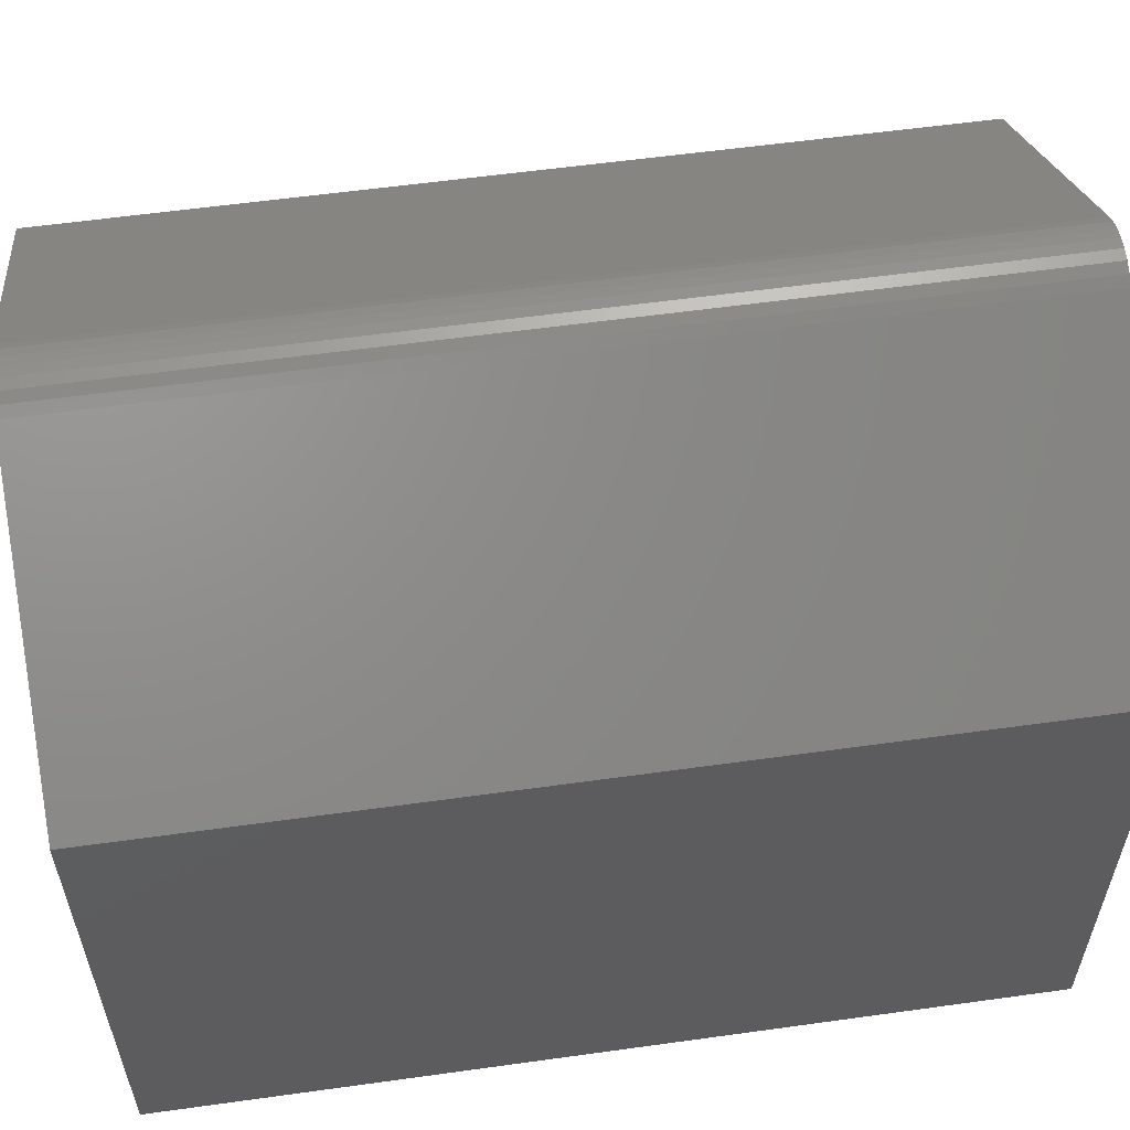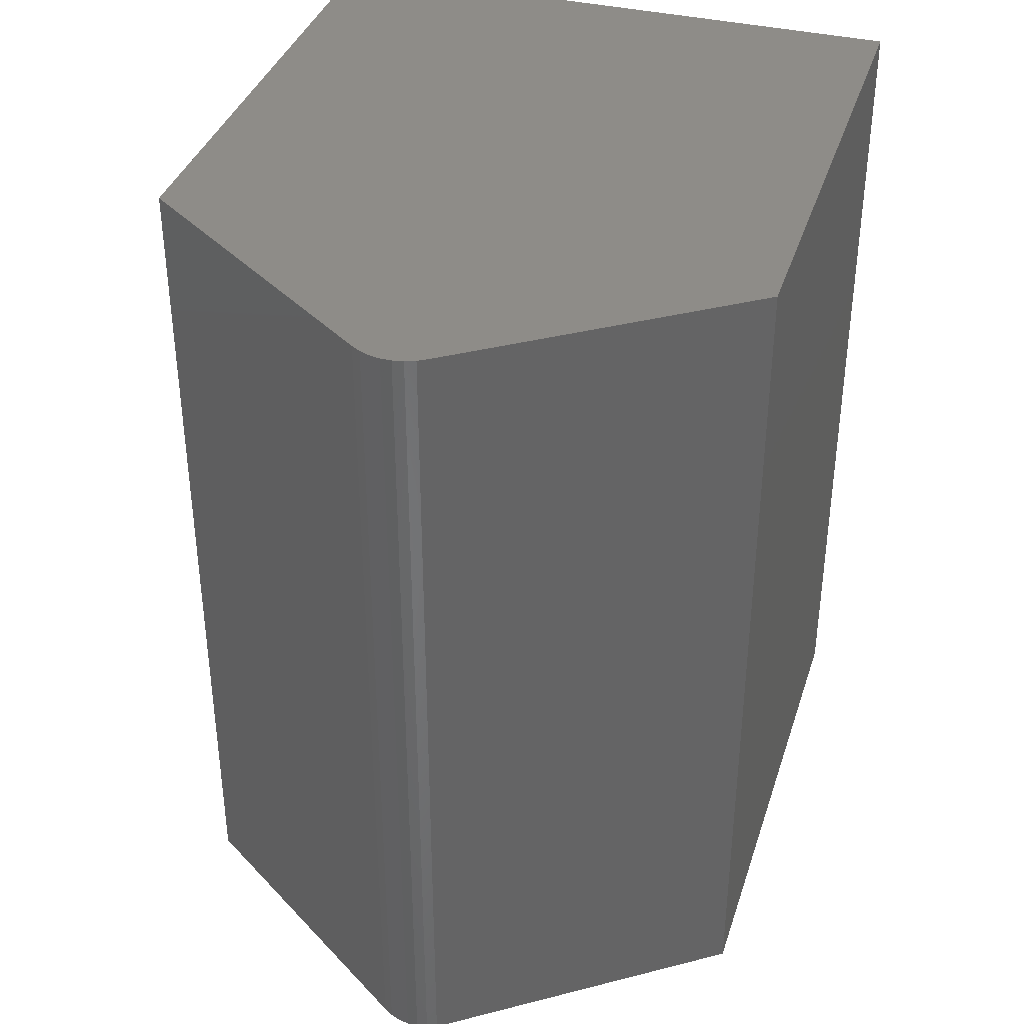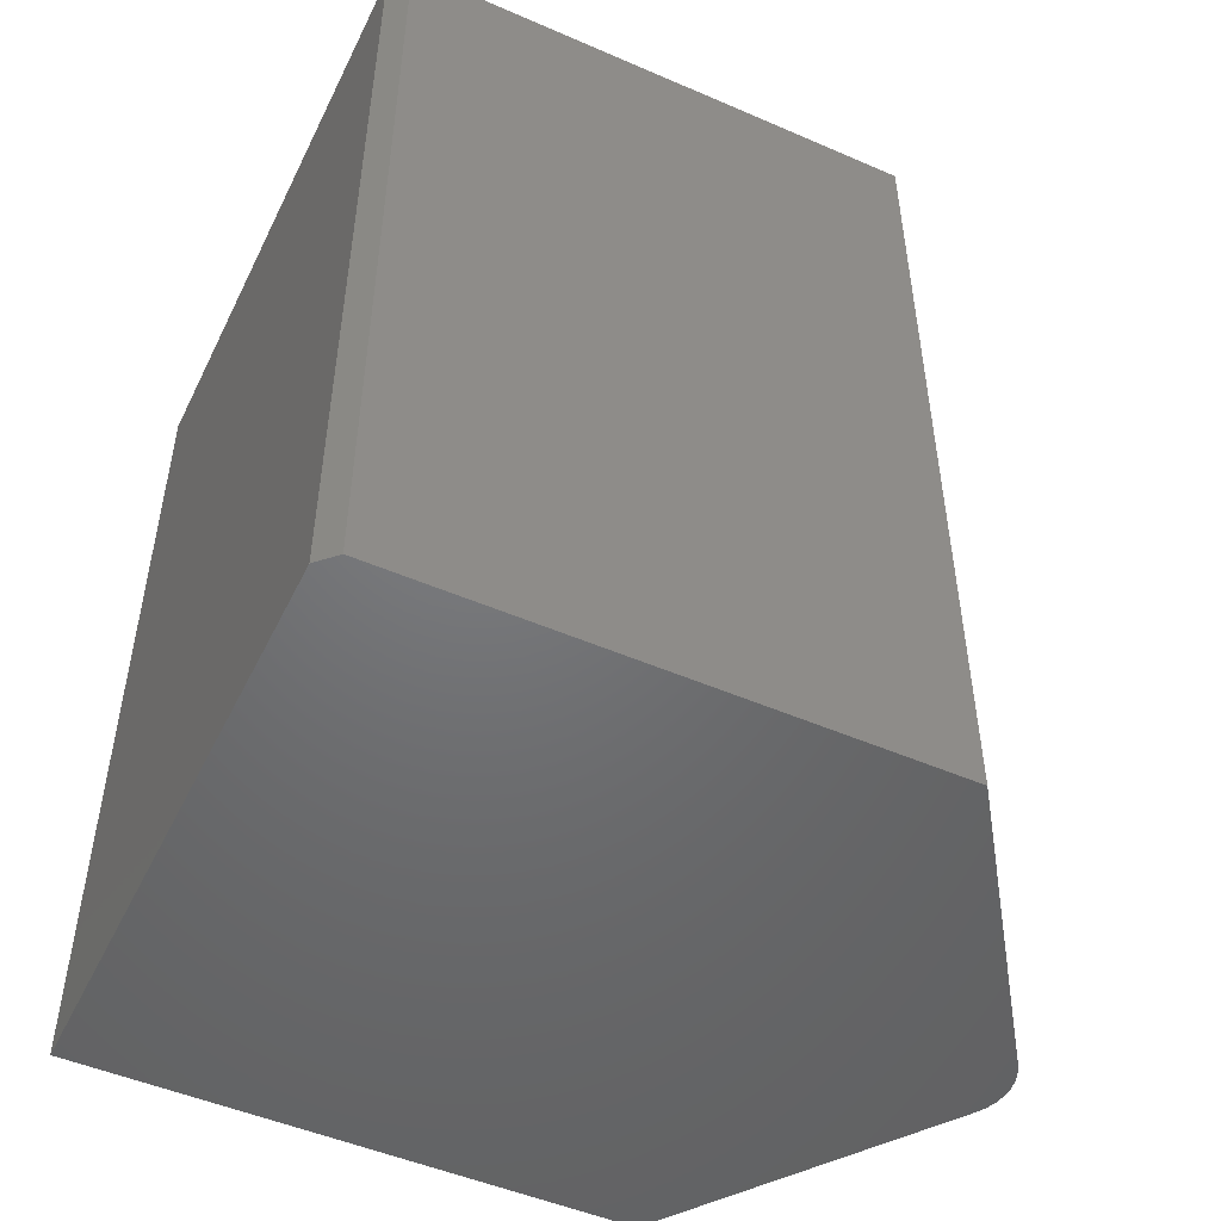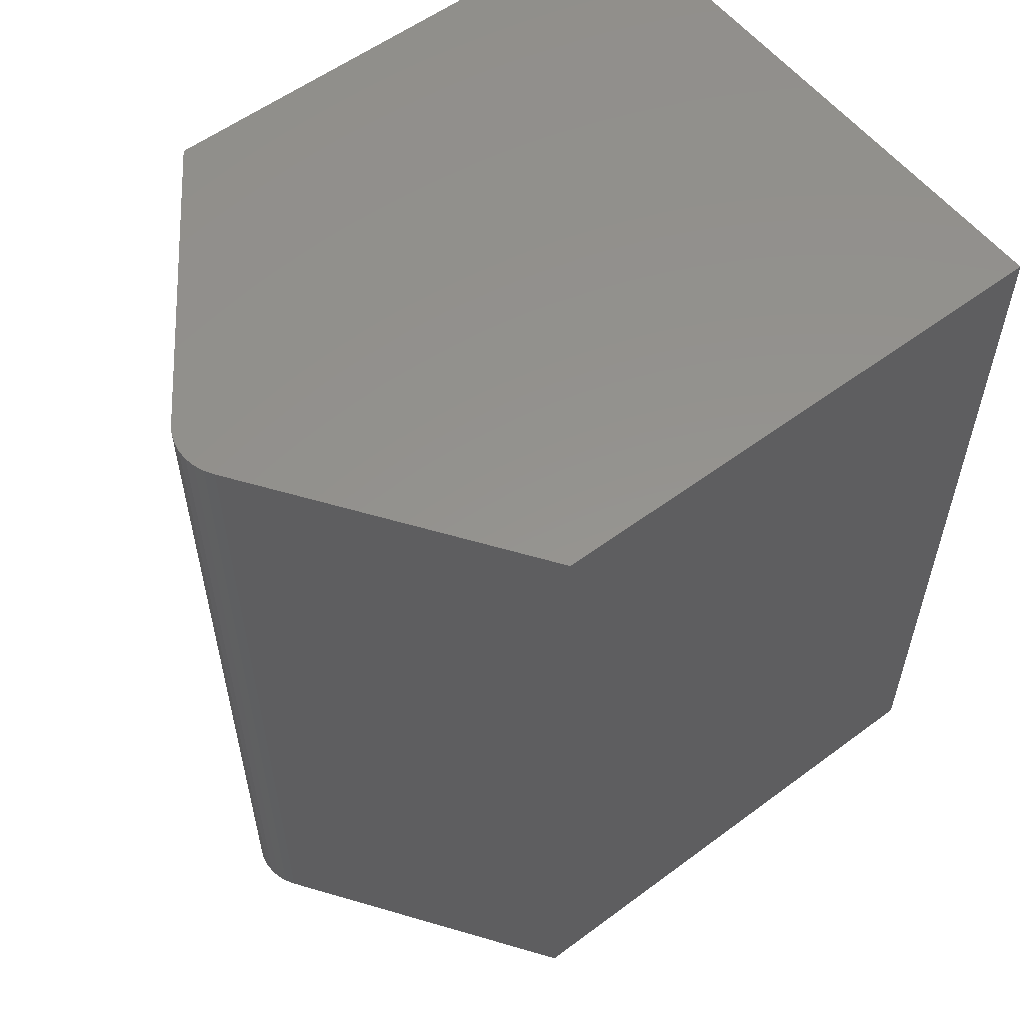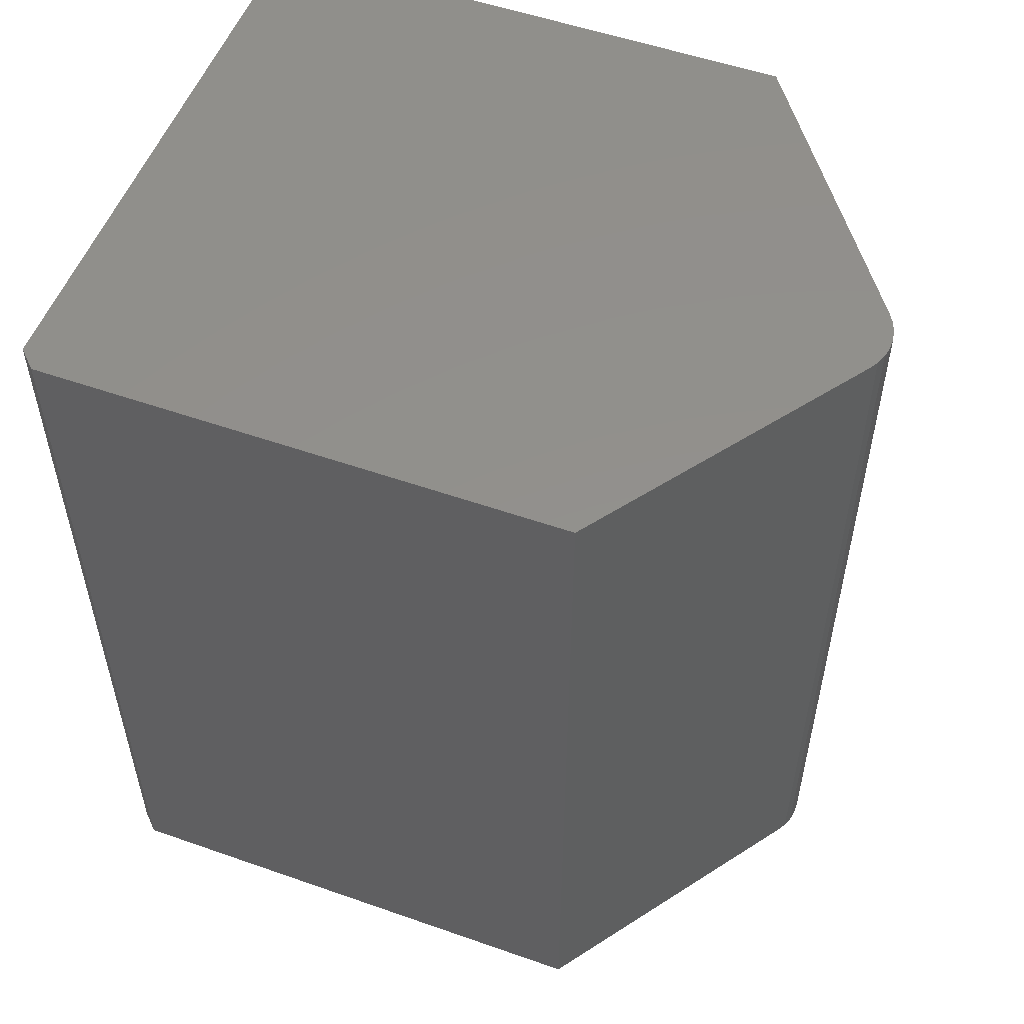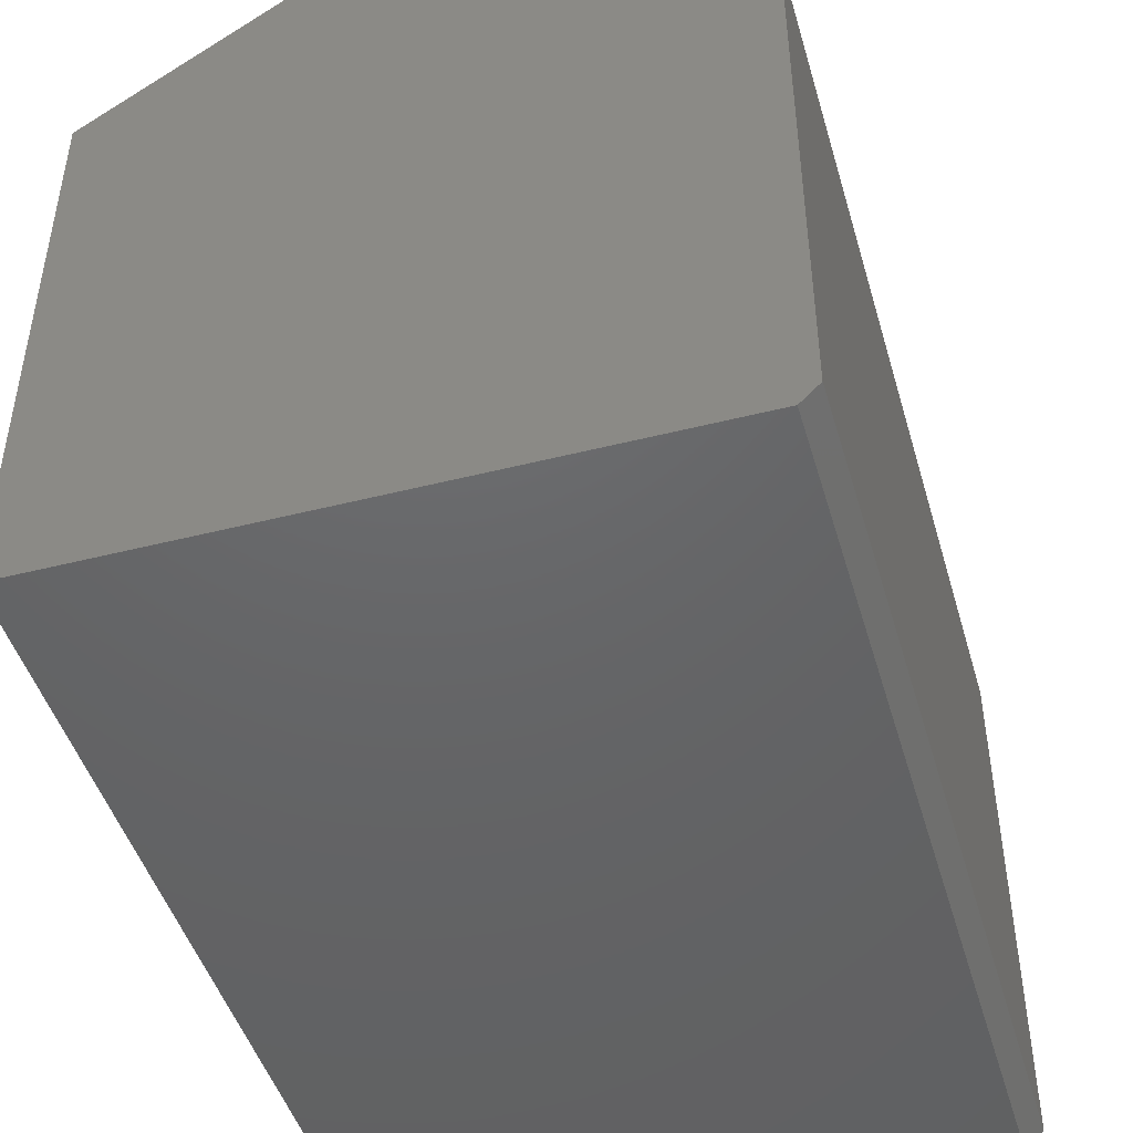
<metadata>
{"format":"stl","ext":"stl","renderer":"f3d","projection":"perspective","resolution":1024,"background":"white","views":[{"elev":57.9,"azim":81.8,"up":"+Z"},{"elev":37.4,"azim":17.1,"up":"+Y"},{"elev":-49.5,"azim":-115.6,"up":"+Y"},{"elev":56.6,"azim":52.2,"up":"+Y"},{"elev":53.7,"azim":-69.5,"up":"+Y"},{"elev":-46.5,"azim":-163.9,"up":"+Z"}]}
</metadata>
<code>
# stl→obj: 26 verts, 48 faces
v 0.006447 -0.75 0.4026
v -0.002828 -0.75 0.4026
v -0.01195 -0.75 0.4009
v 0.01557 -0.75 0.4009
v -0.02061 -0.75 0.3976
v 0.02423 -0.75 0.3976
v -0.02854 -0.75 0.3928
v -0.2578 -0.75 0.2309
v 0.2614 -0.75 0.2309
v 0.03215 -0.75 0.3928
v 0.2614 -0.75 -0.2344
v -0.2578 -0.75 -0.2188
v -0.2422 -0.75 -0.2344
v -0.01195 5.747e-17 0.4009
v -0.002828 5.807e-17 0.4026
v 0.006447 5.858e-17 0.4026
v 0.01557 5.9e-17 0.4009
v -0.02061 5.681e-17 0.3976
v 0.02423 5.929e-17 0.3976
v -0.02854 5.61e-17 0.3928
v 0.03215 5.091e-17 0.3928
v 0.2614 5.465e-17 0.2309
v -0.2578 2.583e-17 0.2309
v -0.2422 8.674e-19 -0.2344
v -0.2578 8.674e-19 -0.2188
v 0.2614 2.882e-17 -0.2344
f 1 2 3
f 1 3 4
f 4 3 5
f 4 5 6
f 7 8 9
f 7 9 10
f 7 10 6
f 7 6 5
f 9 8 11
f 11 8 12
f 11 12 13
f 14 15 16
f 17 14 16
f 18 14 17
f 19 18 17
f 20 18 19
f 20 19 21
f 20 21 22
f 20 22 23
f 24 25 26
f 26 25 23
f 26 23 22
f 23 25 8
f 8 25 12
f 24 26 13
f 13 26 11
f 25 24 12
f 12 24 13
f 20 23 7
f 7 23 8
f 20 7 18
f 18 7 5
f 18 5 14
f 14 5 3
f 14 3 15
f 15 3 2
f 15 2 16
f 16 2 1
f 16 1 17
f 17 1 4
f 17 4 19
f 19 4 6
f 19 6 21
f 21 6 10
f 22 21 9
f 9 21 10
f 26 22 11
f 11 22 9

</code>
